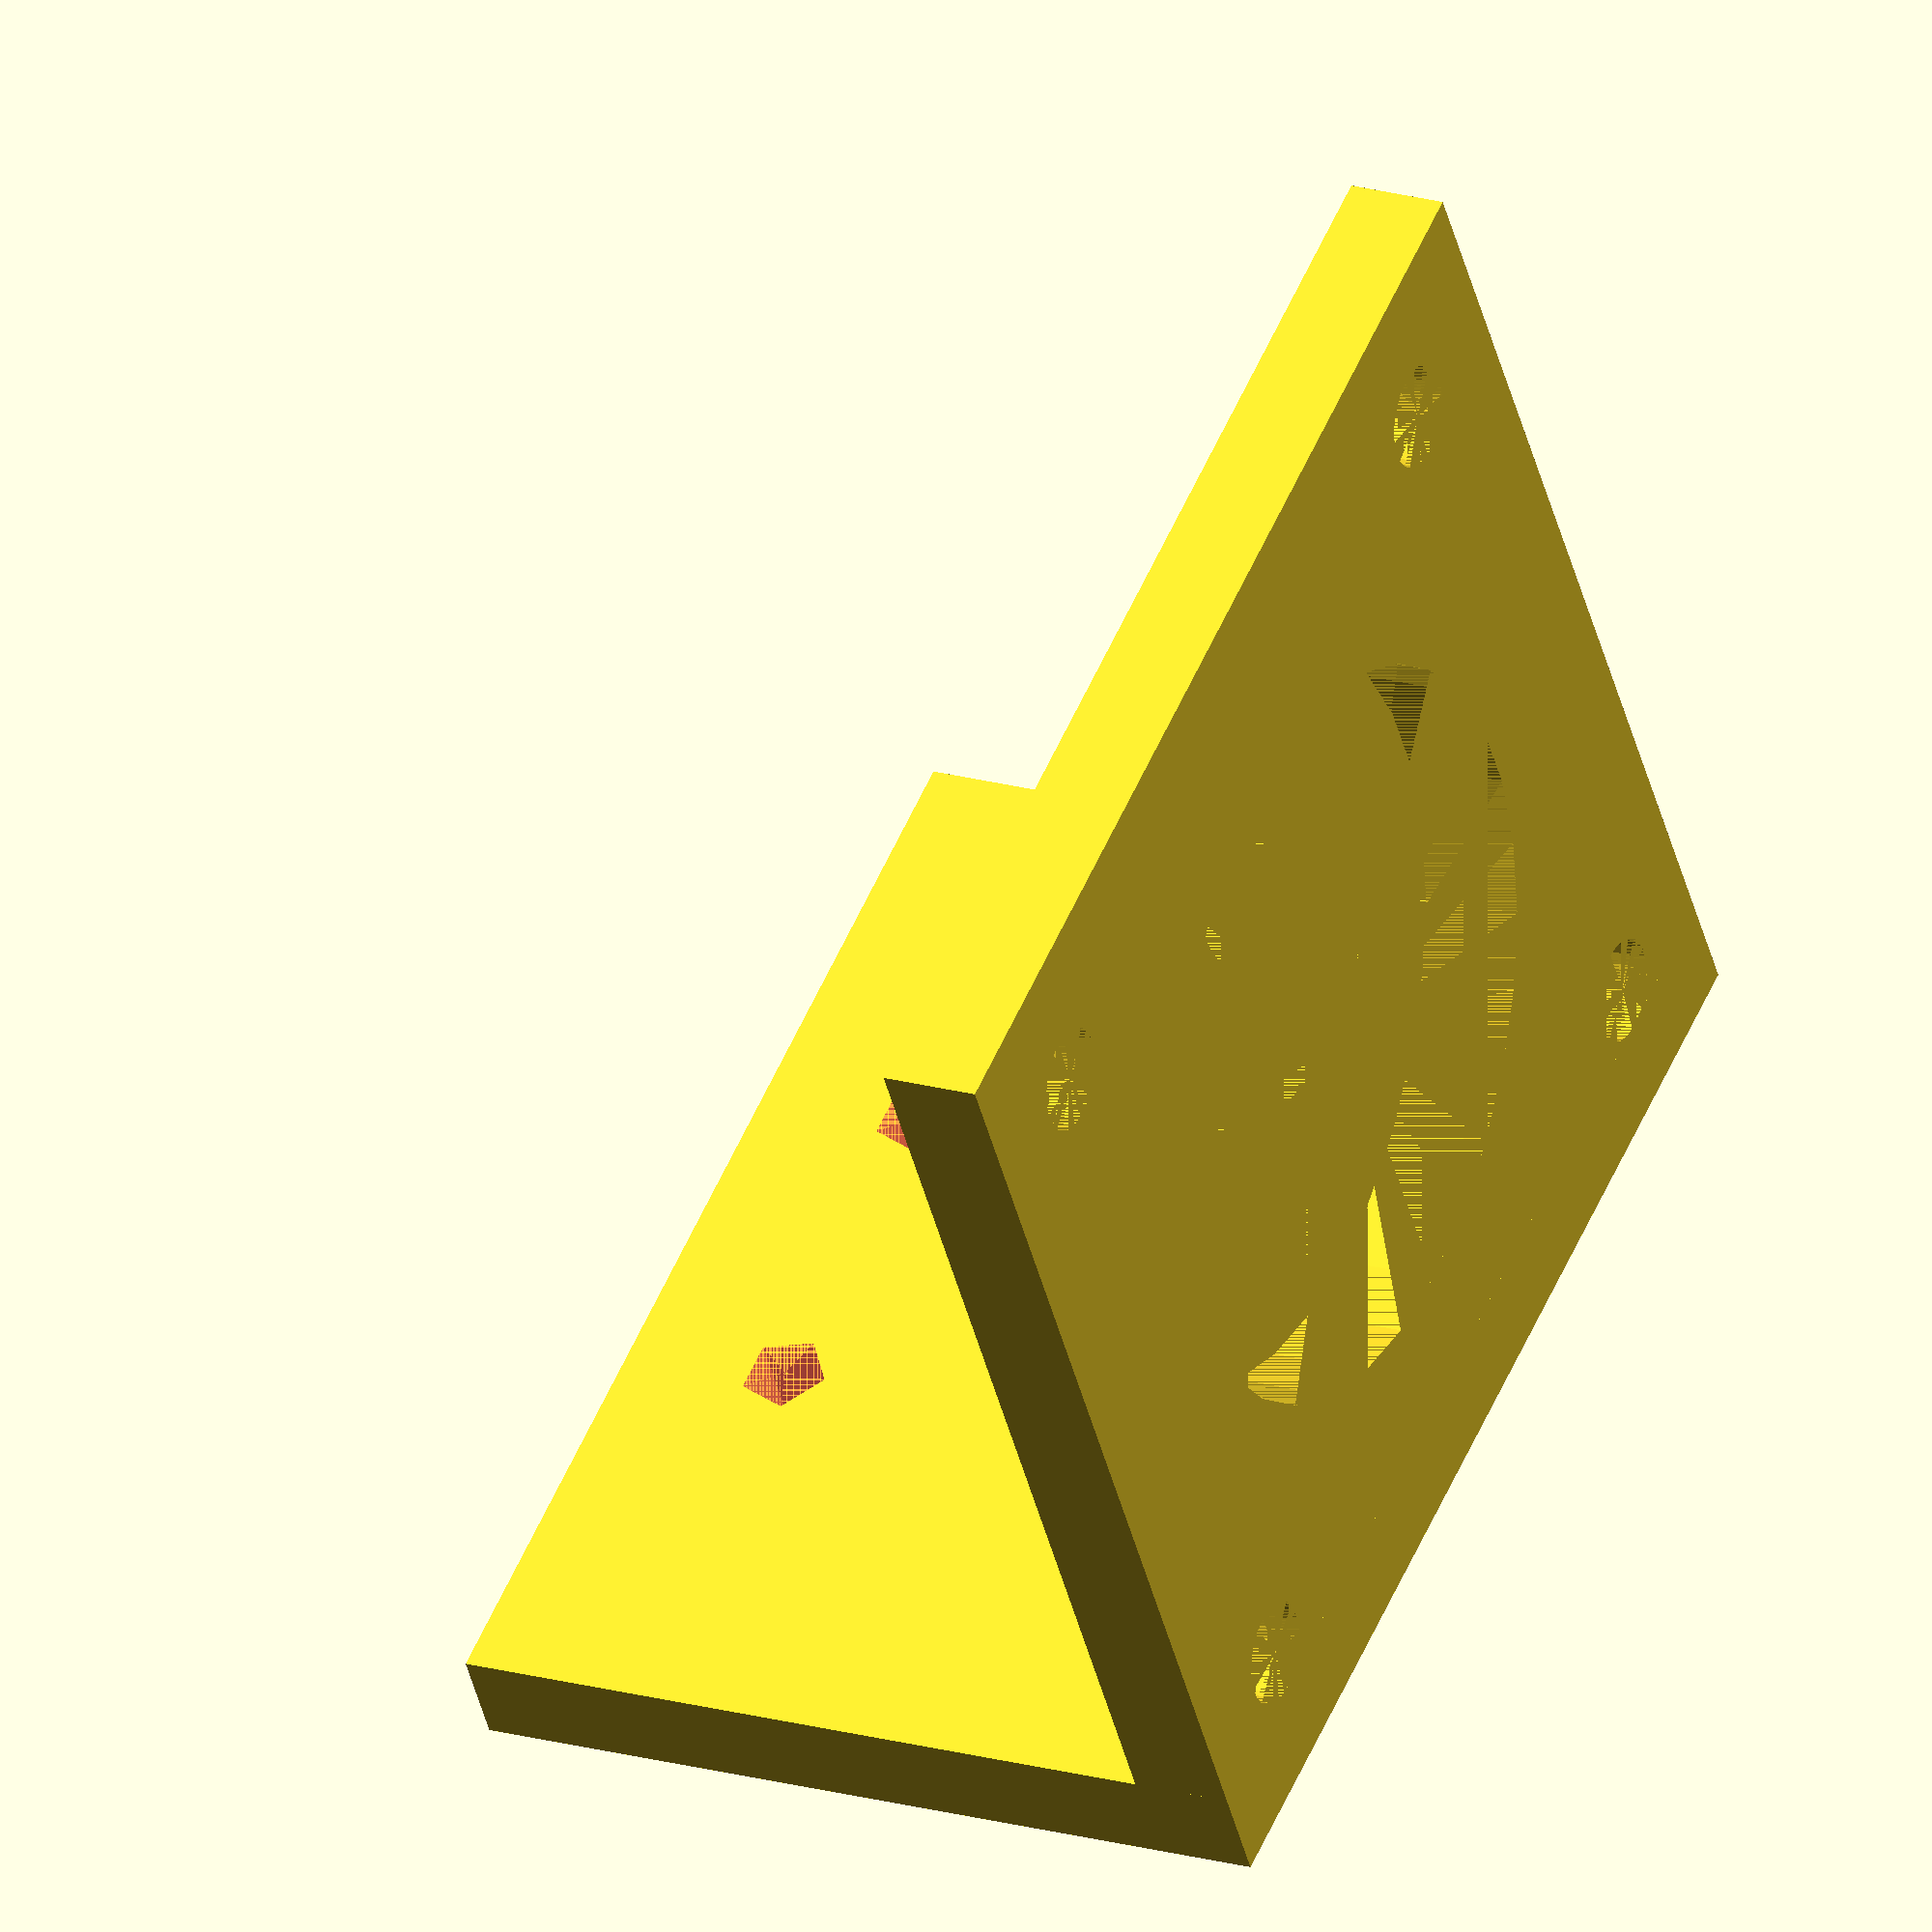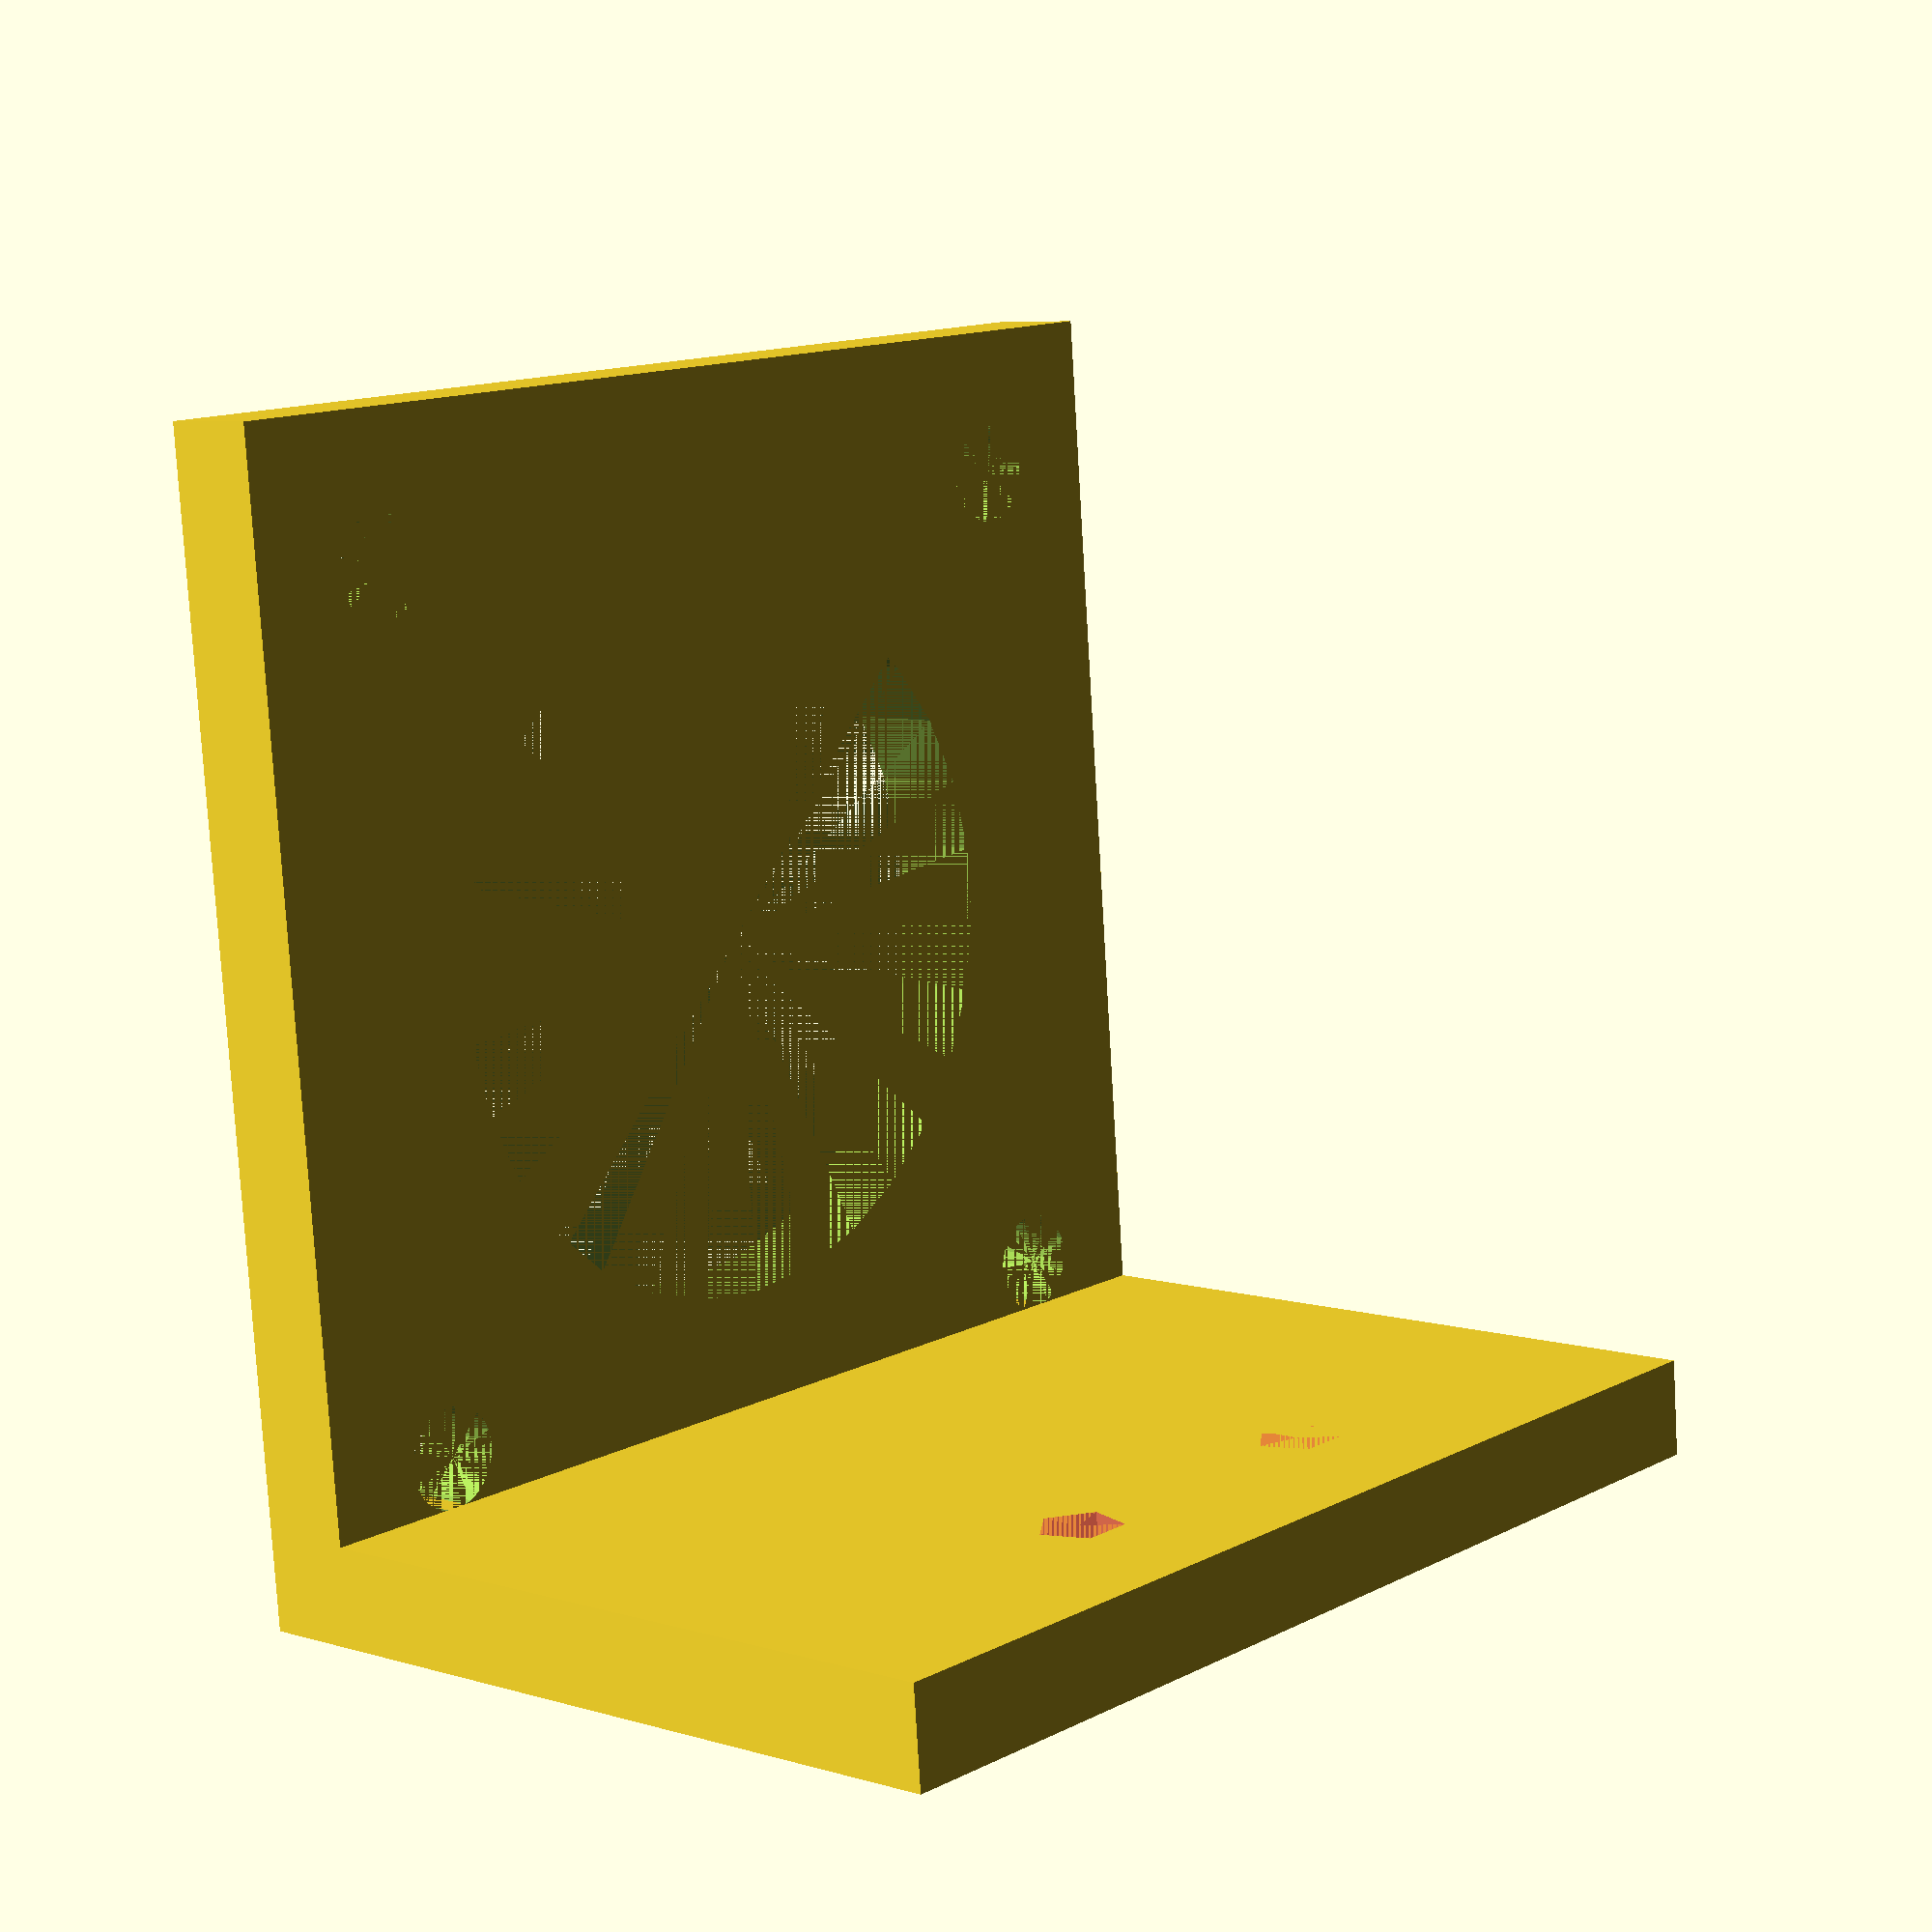
<openscad>
nema_14_hole_spacing = 26;
nema_14_sides = 35;
nema_14_center_mount_dia = 22;

m3_dia = 3;
m2dot5_dia = 2.5;
clearance = 0.1;

thickness = 3;

endstop_holes_spacing = 10;
endstop_holes_height = 20;
endstop_mount_height = 25;

endstop_holder();

module base() {
    difference() {
        translate([0, 0, thickness/2]) cube([nema_14_sides, nema_14_sides, thickness], center=true);
        //center hole
        cylinder(d=nema_14_center_mount_dia, h=thickness);
        // mounting holes
        for(i=[-1,1]) {
            for(j=[-1,1]) {
                translate([i*nema_14_hole_spacing/2, j*nema_14_hole_spacing/2, 0]) cylinder(d=m3_dia + clearance, h=thickness, $fn=25);
            }
        }
    }
}

module endstop_holder() {
    difference() {
        union() {
            base();
            translate([-nema_14_sides/2, -nema_14_sides/2, 0]) cube([thickness, nema_14_sides, endstop_mount_height]);
        }
        // endstop holes
        for(i=[-1,1])
            translate([-nema_14_sides/2, i*endstop_holes_spacing/2, endstop_holes_height]) rotate([0, 90, 0]) #cylinder(d=m2dot5_dia + clearance, h=thickness);
    }
}

</openscad>
<views>
elev=339.3 azim=300.5 roll=117.0 proj=o view=wireframe
elev=353.3 azim=264.9 roll=311.5 proj=p view=solid
</views>
